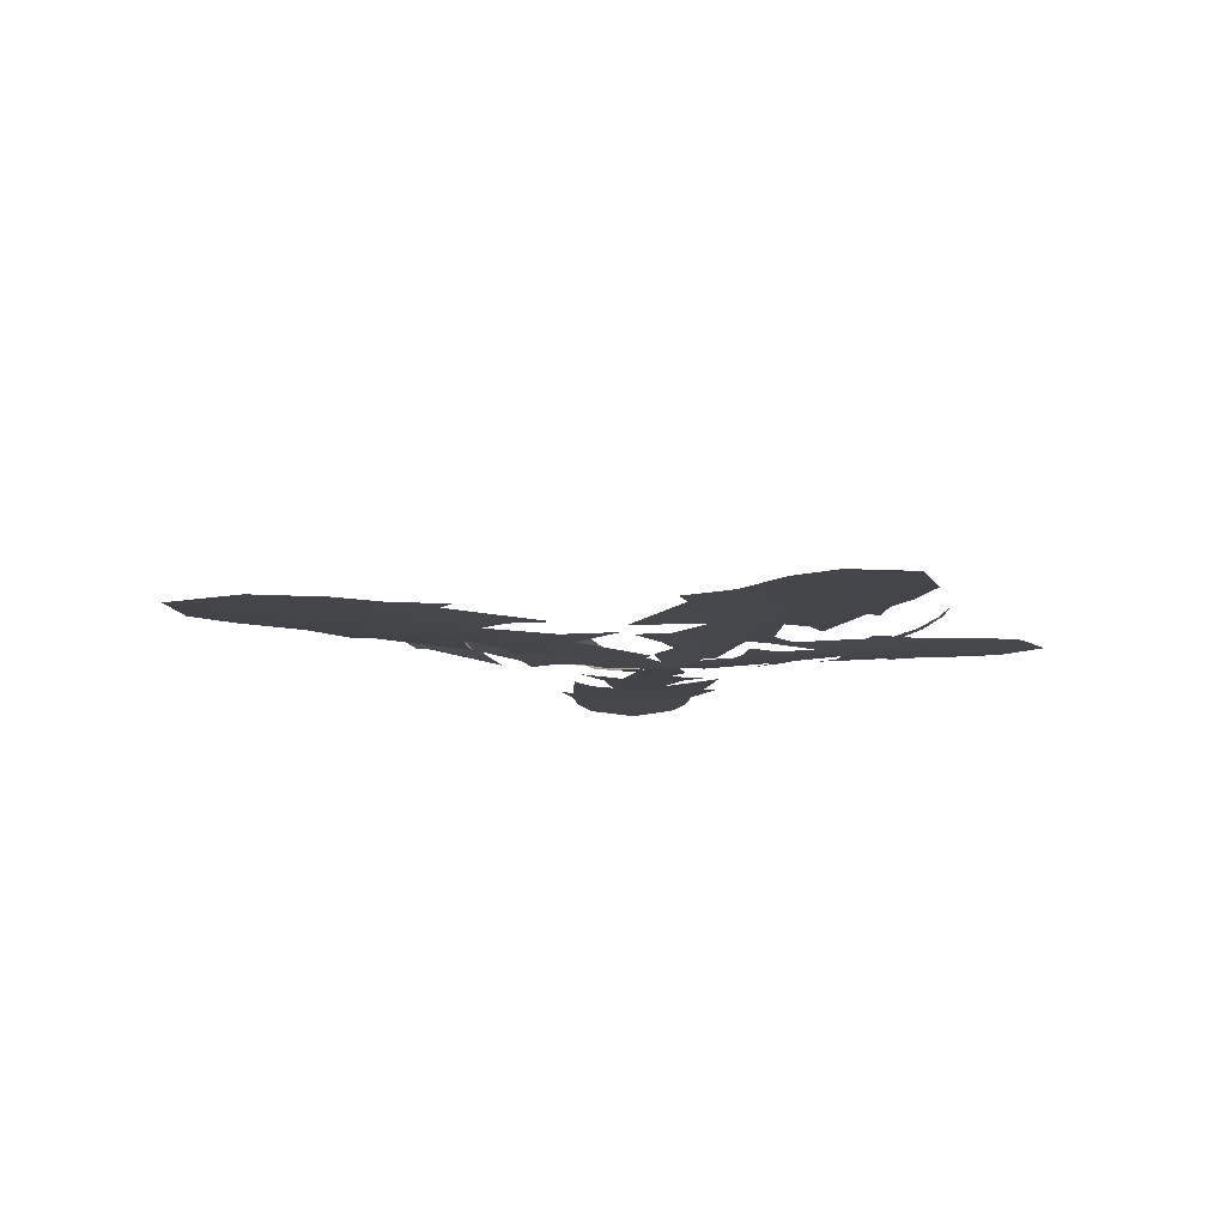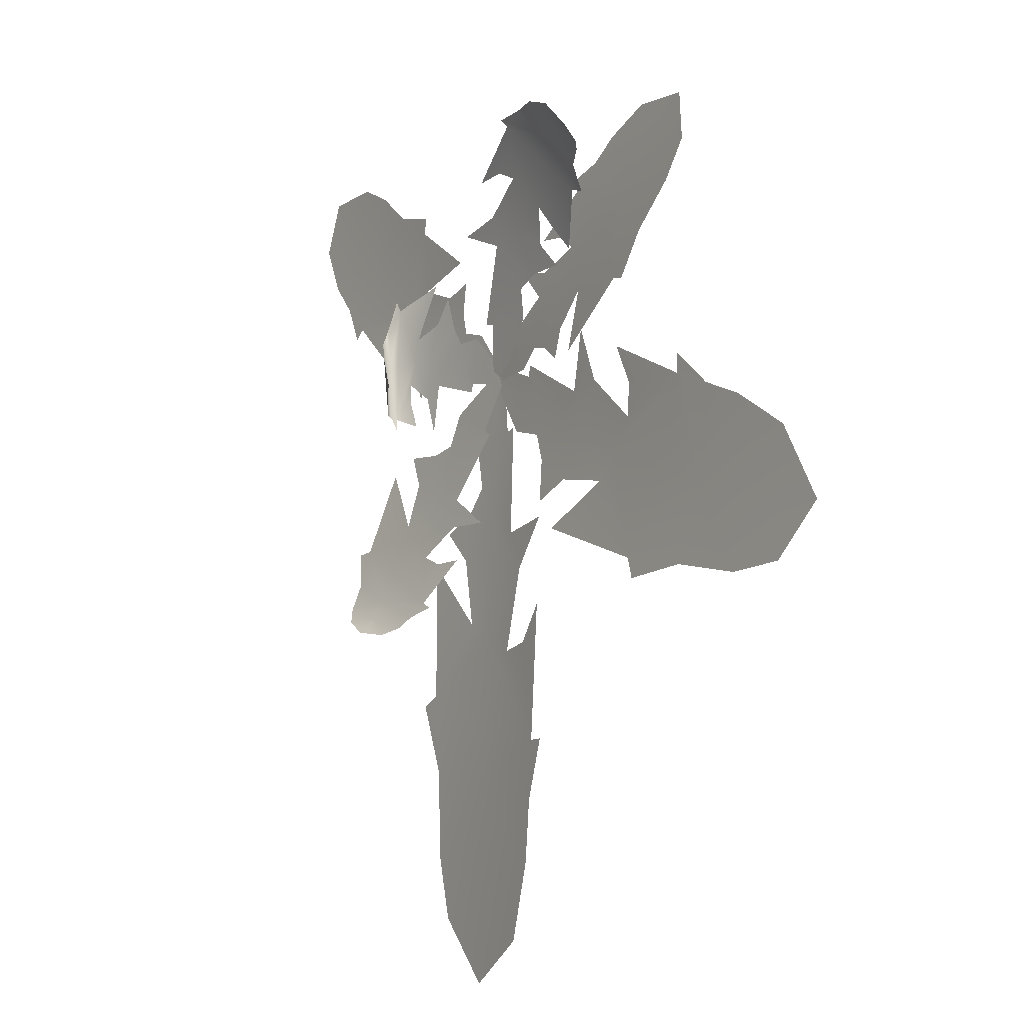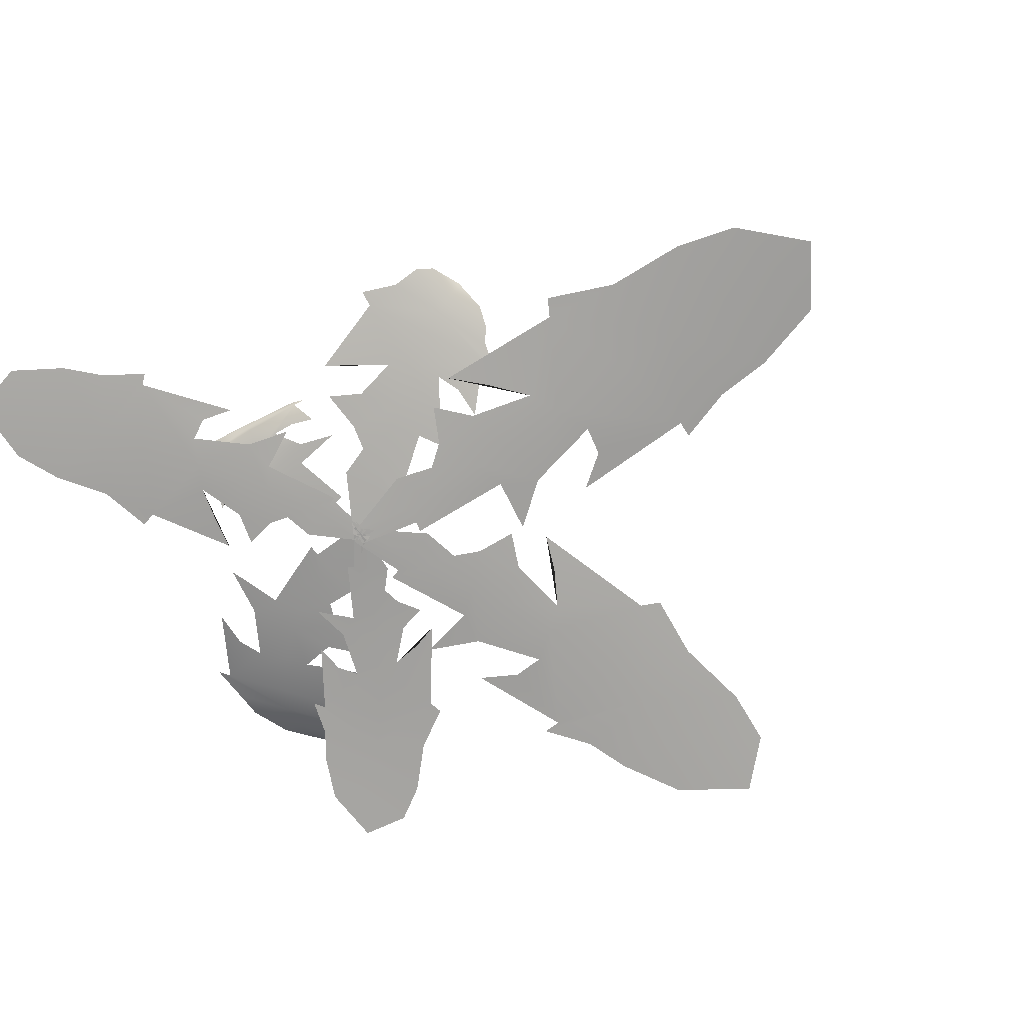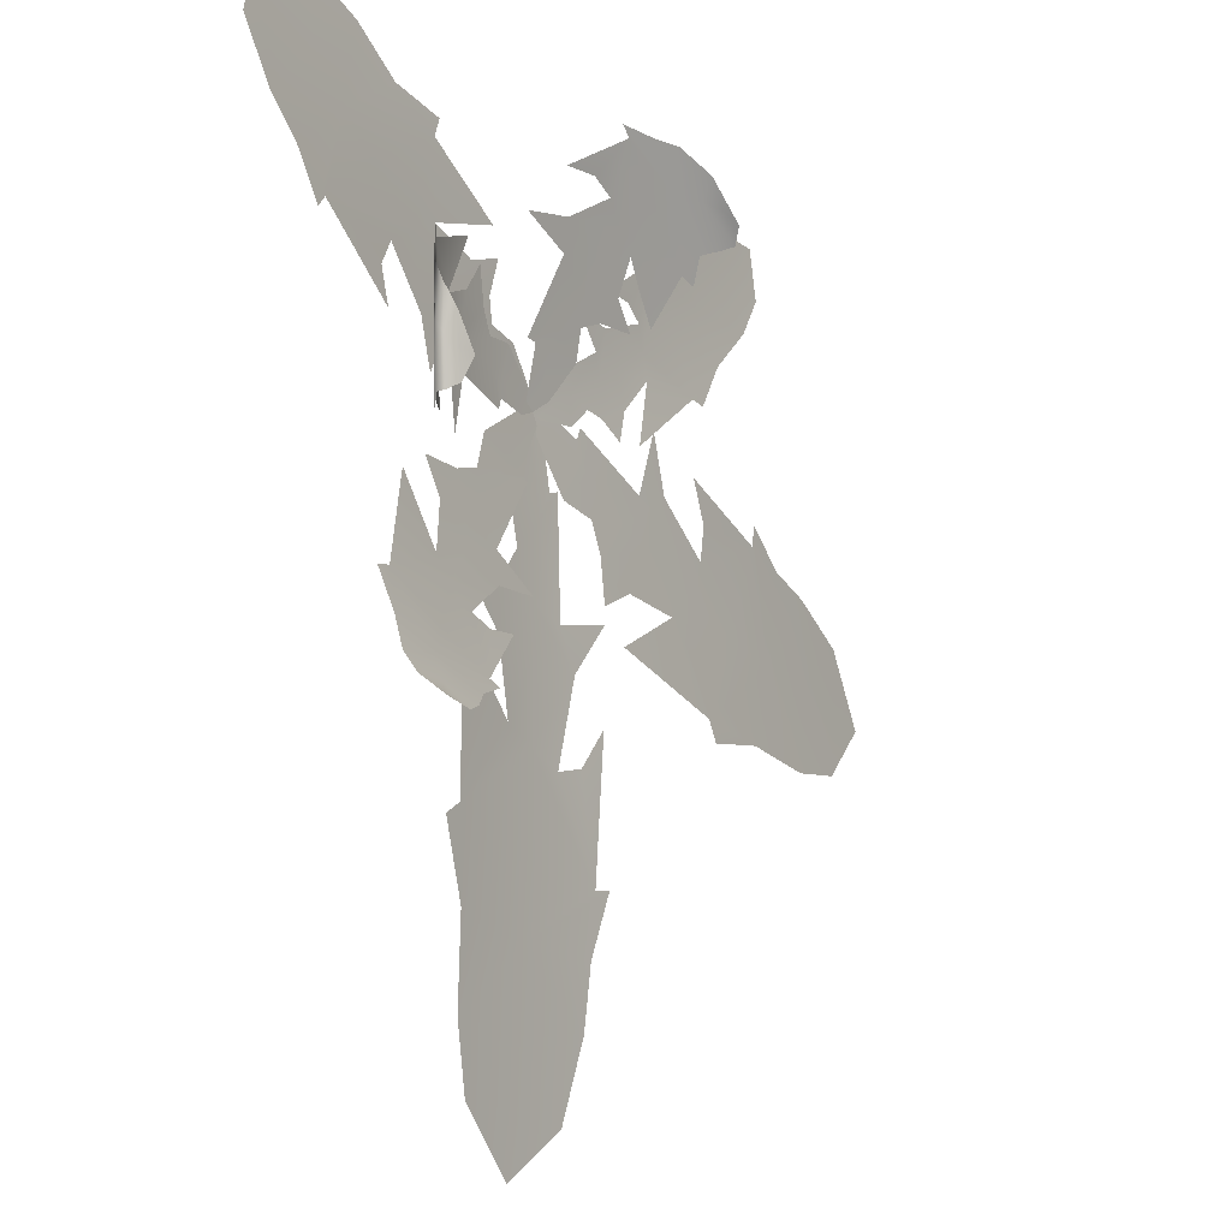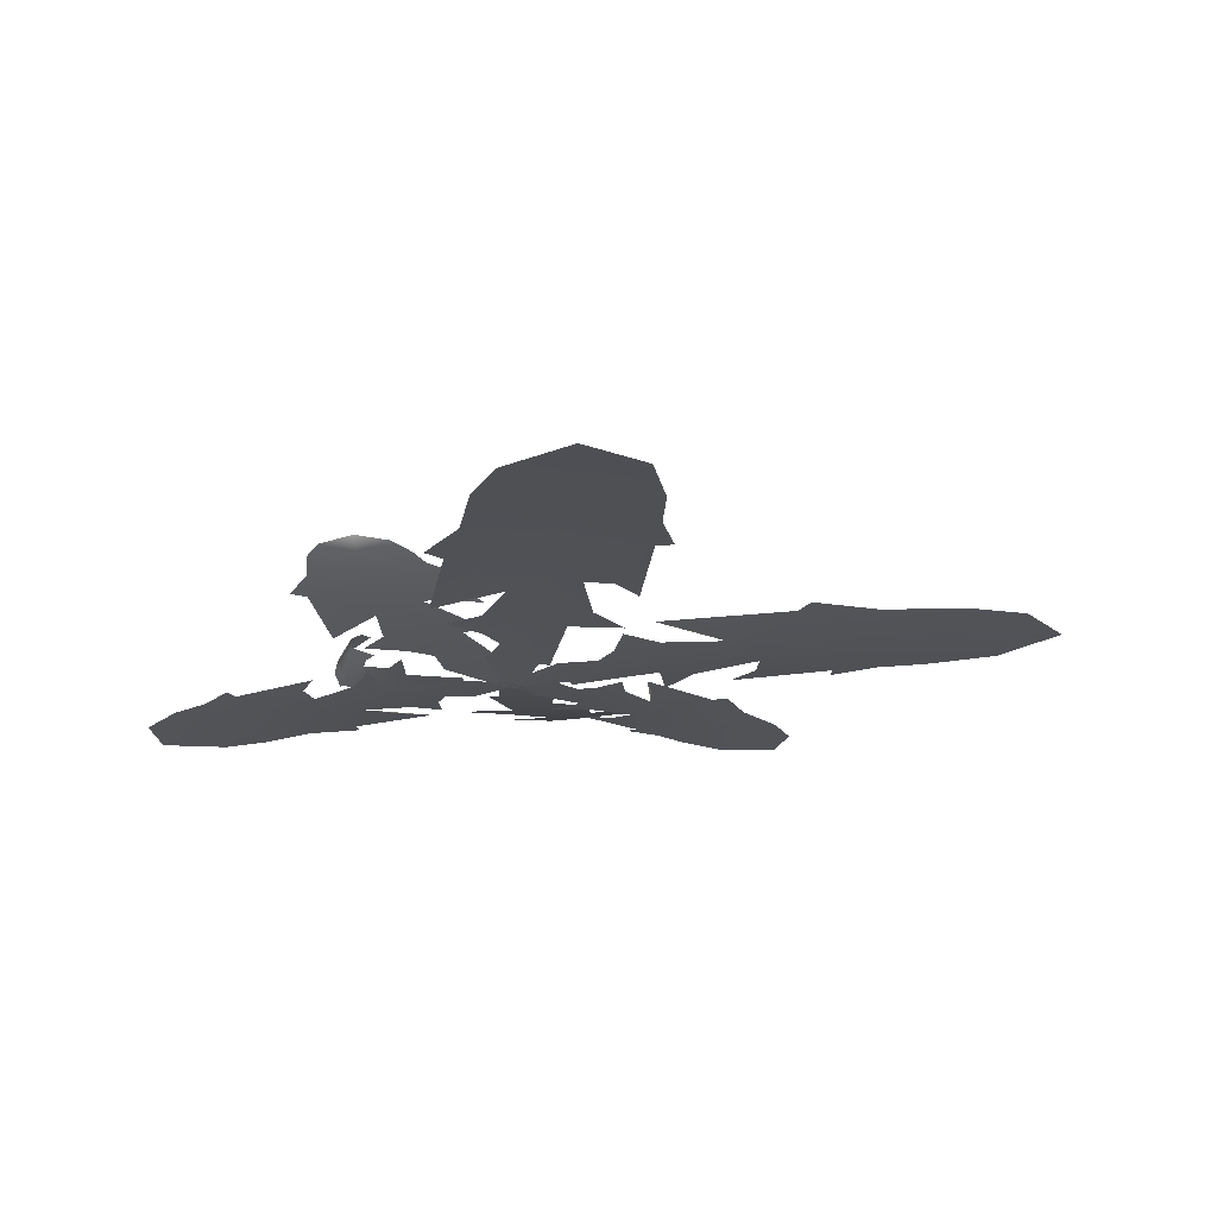
<metadata>
{"format":"obj","ext":"obj","renderer":"f3d","projection":"perspective","resolution":1024,"background":"white","views":[{"elev":-9.2,"azim":-134.5,"up":"+Y"},{"elev":-12.8,"azim":-122.1,"up":"+Z"},{"elev":-72.7,"azim":120.8,"up":"+Y"},{"elev":-5.9,"azim":123.8,"up":"+Z"},{"elev":-20.3,"azim":169.6,"up":"+Y"}]}
</metadata>
<code>
o dandelion01
v -2.425 0.04049 -1.03
v -2.231 0.04337 -0.6872
v -2.223 0.04385 -0.9671
v -1.954 0.05024 -0.4984
v -1.741 0.05321 -0.4012
v -1.667 0.04786 -0.8052
v -1.953 0.04687 -0.8933
v -1.541 0.0545 -0.3132
v -1.093 0.05369 -0.08323
v -1.178 0.04732 -0.2672
v -1.16 0.04322 -0.4158
v -1.048 0.04182 -0.55
v -1.401 0.0468 -0.7152
v -1.552 0.05965 -0.228
v -0.8976 0.04027 -0.1856
v -0.7807 0.03556 -0.4097
v -0.8078 0.04865 0.06901
v -0.727 0.03352 -0.1985
v -0.6201 0.03072 -0.3192
v -0.3205 0.01808 -0.03082
v -0.2927 0.01797 -0.1121
v -0.3749 0.02143 -0.1598
v -0.34 0.01906 0.01835
v -0.06021 0.005734 0.08289
v -0.0284 0.005722 0.02945
v -0.01769 0.00589 0.01238
v -0.2254 0.02242 -0.2745
v -0.4059 0.02713 -0.329
v -0.4568 0.03407 -0.4603
v -0.4631 0.0492 -0.656
v -0.6474 0.04161 -0.5913
v -0.9453 0.04452 -0.6584
v -0.7582 0.05149 -0.7489
v -0.5774 0.06186 -0.8051
v -1.183 0.0671 -1.047
v -1.222 0.07562 -1.143
v -1.543 0.06451 -1.137
v -1.913 0.06125 -1.233
v -2.191 0.05362 -1.234
v -1.564 0.03616 0.9416
v -1.282 0.03727 0.9806
v -1.448 0.03896 0.8559
v -1.063 0.04224 0.9021
v -0.9254 0.04444 0.8207
v -1.139 0.0423 0.611
v -1.3 0.0415 0.7354
v -0.799 0.04526 0.7416
v -0.4988 0.04364 0.5771
v -0.639 0.04002 0.5526
v -0.7193 0.03766 0.4829
v -0.7537 0.03695 0.3654
v -0.984 0.04133 0.4975
v -0.7508 0.04854 0.7824
v -0.4881 0.03432 0.4259
v -0.5718 0.03151 0.271
v -0.3057 0.03887 0.4741
v -0.432 0.0292 0.3247
v -0.4597 0.02731 0.2169
v -0.1855 0.0162 0.1636
v -0.2202 0.0163 0.1162
v -0.2777 0.01927 0.143
v -0.1651 0.01677 0.1936
v -0.02547 0.005737 0.06434
v -0.0429 0.005765 0.02562
v -0.04818 0.005888 0.01291
v -0.2831 0.0196 0.01402
v -0.3827 0.02395 0.09307
v -0.4738 0.0294 0.06862
v -0.5808 0.04047 -0.008194
v -0.6201 0.03581 0.1222
v -0.7744 0.03895 0.2627
v -0.7494 0.04351 0.1195
v -0.7055 0.05017 -0.006265
v -1.082 0.05642 0.233
v -1.15 0.0628 0.213
v -1.278 0.05531 0.3981
v -1.481 0.05324 0.5651
v -1.593 0.04731 0.7214
v 1.572 0.02311 1.382
v 1.652 0.0377 1.134
v 1.463 0.02765 1.254
v 1.524 0.04734 0.8954
v 1.381 0.05045 0.7358
v 1.12 0.03396 0.9307
v 1.299 0.03166 1.095
v 1.235 0.05156 0.5913
v 0.8839 0.0502 0.2677
v 0.915 0.04285 0.4194
v 0.8543 0.03661 0.5136
v 0.7163 0.03229 0.5757
v 0.9461 0.03431 0.7834
v 1.279 0.058 0.5478
v 0.6784 0.03592 0.2824
v 0.53 0.02841 0.4218
v 0.6344 0.0447 0.07572
v 0.5233 0.02911 0.2568
v 0.4128 0.02505 0.3317
v 0.1847 0.016 0.08647
v 0.1601 0.01551 0.1498
v 0.2259 0.0182 0.1896
v 0.2014 0.01702 0.0482
v -0.03509 0.00579 0.000564
v -0.05644 0.005793 0.04545
v -0.06374 0.005929 0.05981
v 0.09797 0.01807 0.2755
v 0.2358 0.02153 0.3212
v 0.2562 0.02577 0.423
v 0.2171 0.03522 0.568
v 0.3778 0.03024 0.5362
v 0.5961 0.03203 0.6291
v 0.4171 0.03556 0.6628
v 0.2579 0.04275 0.6836
v 0.6148 0.0416 0.9386
v 0.5907 0.04578 1.009
v 0.837 0.03713 1.084
v 1.05 0.03149 1.257
v 1.252 0.02538 1.364
v 0.6237 0.234 0.1233
v 0.6729 0.2101 0.02043
v 0.6888 0.2134 0.1494
v 0.7227 0.1772 -0.009141
v 0.7348 0.1518 -0.01353
v 0.7538 0.1543 0.2302
v 0.7419 0.185 0.1905
v 0.7231 0.1281 -0.01893
v 0.6169 0.07745 -0.06977
v 0.6471 0.08983 0.04154
v 0.6471 0.09277 0.1457
v 0.6177 0.08841 0.2648
v 0.7232 0.1259 0.2614
v 0.7207 0.1281 -0.07649
v 0.5351 0.06264 0.05365
v 0.4902 0.06179 0.2426
v 0.4937 0.04912 -0.121
v 0.4477 0.0499 0.1031
v 0.3951 0.04702 0.2166
v 0.1751 0.01965 0.0551
v 0.1612 0.02068 0.1237
v 0.2239 0.02647 0.1467
v 0.187 0.01934 0.01335
v -0.03578 0.005687 -0.000798
v -0.05633 0.005683 0.0463
v -0.06301 0.005695 0.06159
v 0.1335 0.0233 0.2671
v 0.264 0.03464 0.2728
v 0.3153 0.04349 0.3642
v 0.3548 0.05473 0.5225
v 0.4434 0.06154 0.4118
v 0.5888 0.08544 0.3681
v 0.5218 0.07753 0.4941
v 0.4471 0.07073 0.6072
v 0.7073 0.1249 0.542
v 0.7267 0.134 0.5901
v 0.7663 0.1575 0.4549
v 0.7575 0.1927 0.3705
v 0.7038 0.217 0.2784
v 0.1121 0.01342 -2.789
v -0.2074 0.03027 -2.614
v 0.08298 0.02098 -2.566
v -0.3329 0.04455 -2.275
v -0.3708 0.05057 -2.001
v 0.04928 0.03388 -1.935
v 0.06536 0.02856 -2.261
v -0.3946 0.05393 -1.737
v -0.4475 0.0561 -1.127
v -0.3127 0.04674 -1.283
v -0.1673 0.03974 -1.301
v 0.002051 0.03589 -1.212
v 0.03923 0.03635 -1.629
v -0.4778 0.06141 -1.739
v -0.2757 0.04024 -0.9322
v -0.0216 0.03232 -0.8875
v -0.4617 0.05133 -0.7268
v -0.1899 0.03295 -0.75
v -0.03312 0.02873 -0.6892
v -0.1387 0.01814 -0.2555
v -0.05489 0.01765 -0.2728
v -0.05602 0.02085 -0.3754
v -0.1907 0.01934 -0.2471
v -0.09043 0.005724 0.05169
v -0.02842 0.005723 0.04653
v -0.008292 0.005893 0.04541
v 0.12 0.02118 -0.2937
v 0.07695 0.0252 -0.4849
v 0.1707 0.03067 -0.5874
v 0.3497 0.0432 -0.6621
v 0.2058 0.03598 -0.8155
v 0.1465 0.03687 -1.131
v 0.3102 0.0429 -0.9669
v 0.4429 0.05304 -0.8084
v 0.4528 0.05011 -1.432
v 0.5429 0.05611 -1.474
v 0.433 0.04249 -1.802
v 0.4382 0.03296 -2.184
v 0.3765 0.02216 -2.484
v 0.8113 0.2708 -1.091
v 0.6524 0.2424 -1.125
v 0.8034 0.2438 -1.073
v 0.551 0.2037 -1.103
v 0.4841 0.1749 -1.057
v 0.7489 0.1727 -0.9353
v 0.7867 0.2087 -1.02
v 0.4124 0.1486 -0.9974
v 0.1923 0.09415 -0.8196
v 0.3502 0.1055 -0.8134
v 0.4657 0.1067 -0.7614
v 0.5681 0.09959 -0.6593
v 0.6951 0.1406 -0.8295
v 0.3517 0.1498 -1.028
v 0.2584 0.07526 -0.6468
v 0.4409 0.07068 -0.5039
v 0.02579 0.06325 -0.6657
v 0.2531 0.0599 -0.5127
v 0.3515 0.05449 -0.4001
v 0.05645 0.02441 -0.2067
v 0.1306 0.02459 -0.1655
v 0.1842 0.03144 -0.2287
v 0.01264 0.02468 -0.2355
v -0.08691 0.005999 0.01571
v -0.0381 0.005389 0.05399
v -0.02227 0.005206 0.06644
v 0.2855 0.02546 -0.07967
v 0.3482 0.03906 -0.2242
v 0.4779 0.04772 -0.2438
v 0.6786 0.05757 -0.2174
v 0.6033 0.0672 -0.3698
v 0.658 0.09434 -0.5694
v 0.7481 0.08329 -0.4238
v 0.827 0.07372 -0.2814
v 0.9721 0.134 -0.6457
v 1.051 0.1431 -0.6506
v 0.9907 0.1719 -0.8165
v 0.9994 0.2143 -0.9438
v 0.9542 0.2457 -1.019
v -1.057 0.2945 0.9092
v -0.8767 0.2802 1.075
v -0.981 0.2688 0.9558
v -0.6896 0.2474 1.156
v -0.5504 0.2198 1.163
v -0.755 0.1974 0.9663
v -0.8754 0.2339 0.9799
v -0.4148 0.193 1.137
v -0.08539 0.133 0.9693
v -0.2595 0.1405 0.9638
v -0.3732 0.1354 0.9036
v -0.4664 0.1202 0.7983
v -0.6404 0.1637 0.915
v -0.3661 0.1986 1.181
v -0.1383 0.1025 0.7867
v -0.3355 0.08788 0.6598
v 0.1123 0.09356 0.7641
v -0.1411 0.08039 0.6483
v -0.2602 0.06893 0.5546
v -0.02604 0.03255 0.2961
v -0.114 0.03168 0.2854
v -0.1422 0.04067 0.3595
v 0.02778 0.03355 0.306
v 0.006331 0.005914 0.03521
v -0.05873 0.005099 0.0273
v -0.07984 0.004843 0.02463
v -0.2965 0.02998 0.2582
v -0.3034 0.04731 0.3956
v -0.4234 0.05493 0.4319
v -0.6242 0.05992 0.4211
v -0.5169 0.07577 0.5446
v -0.5543 0.1083 0.7096
v -0.6519 0.08928 0.5797
v -0.751 0.07326 0.4615
v -0.8774 0.1368 0.6889
v -0.9562 0.1416 0.66
v -0.9468 0.178 0.7796
v -1.042 0.2223 0.8133
v -1.086 0.2578 0.8334
f 1 2 3
f 4 5 6 7
f 2 4 7 3
f 8 9 10 11
f 8 11 12 13
f 6 5 14 8
f 6 8 13
f 15 16 12 11
f 15 17 18 19
f 15 19 16
f 20 21 22 23
f 18 23 22 19
f 24 25 21 20
f 26 27 21 25
f 27 28 22 21
f 28 29 19 22
f 29 30 31 16
f 19 29 16
f 16 31 32 12
f 32 33 34 35
f 12 32 35 13
f 35 36 37 6
f 13 35 6
f 6 37 38 7
f 7 38 39 3
f 3 39 1
f 40 41 42
f 43 44 45 46
f 41 43 46 42
f 47 48 49 50
f 47 50 51 52
f 45 44 53 47
f 45 47 52
f 54 55 51 50
f 54 56 57 58
f 54 58 55
f 59 60 61 62
f 57 62 61 58
f 63 64 60 59
f 65 66 60 64
f 66 67 61 60
f 67 68 58 61
f 68 69 70 55
f 58 68 55
f 55 70 71 51
f 71 72 73 74
f 51 71 74 52
f 74 75 76 45
f 52 74 45
f 45 76 77 46
f 46 77 78 42
f 42 78 40
f 79 80 81
f 82 83 84 85
f 80 82 85 81
f 86 87 88 89
f 86 89 90 91
f 84 83 92 86
f 84 86 91
f 93 94 90 89
f 93 95 96 97
f 93 97 94
f 98 99 100 101
f 96 101 100 97
f 102 103 99 98
f 104 105 99 103
f 105 106 100 99
f 106 107 97 100
f 107 108 109 94
f 97 107 94
f 94 109 110 90
f 110 111 112 113
f 90 110 113 91
f 113 114 115 84
f 91 113 84
f 84 115 116 85
f 85 116 117 81
f 81 117 79
f 118 119 120
f 121 122 123 124
f 119 121 124 120
f 125 126 127 128
f 125 128 129 130
f 123 122 131 125
f 123 125 130
f 132 133 129 128
f 132 134 135 136
f 132 136 133
f 137 138 139 140
f 135 140 139 136
f 141 142 138 137
f 143 144 138 142
f 144 145 139 138
f 145 146 136 139
f 146 147 148 133
f 136 146 133
f 133 148 149 129
f 149 150 151 152
f 129 149 152 130
f 152 153 154 123
f 130 152 123
f 123 154 155 124
f 124 155 156 120
f 120 156 118
f 157 158 159
f 160 161 162 163
f 158 160 163 159
f 164 165 166 167
f 164 167 168 169
f 162 161 170 164
f 162 164 169
f 171 172 168 167
f 171 173 174 175
f 171 175 172
f 176 177 178 179
f 174 179 178 175
f 180 181 177 176
f 182 183 177 181
f 183 184 178 177
f 184 185 175 178
f 185 186 187 172
f 175 185 172
f 172 187 188 168
f 188 189 190 191
f 168 188 191 169
f 191 192 193 162
f 169 191 162
f 162 193 194 163
f 163 194 195 159
f 159 195 157
f 196 197 198
f 199 200 201 202
f 197 199 202 198
f 203 204 205 206
f 203 206 207 208
f 201 200 209 203
f 201 203 208
f 210 211 207 206
f 210 212 213 214
f 210 214 211
f 215 216 217 218
f 213 218 217 214
f 219 220 216 215
f 221 222 216 220
f 222 223 217 216
f 223 224 214 217
f 224 225 226 211
f 214 224 211
f 211 226 227 207
f 227 228 229 230
f 207 227 230 208
f 230 231 232 201
f 208 230 201
f 201 232 233 202
f 202 233 234 198
f 198 234 196
f 235 236 237
f 238 239 240 241
f 236 238 241 237
f 242 243 244 245
f 242 245 246 247
f 240 239 248 242
f 240 242 247
f 249 250 246 245
f 249 251 252 253
f 249 253 250
f 254 255 256 257
f 252 257 256 253
f 258 259 255 254
f 260 261 255 259
f 261 262 256 255
f 262 263 253 256
f 263 264 265 250
f 253 263 250
f 250 265 266 246
f 266 267 268 269
f 246 266 269 247
f 269 270 271 240
f 247 269 240
f 240 271 272 241
f 241 272 273 237
f 237 273 235

</code>
